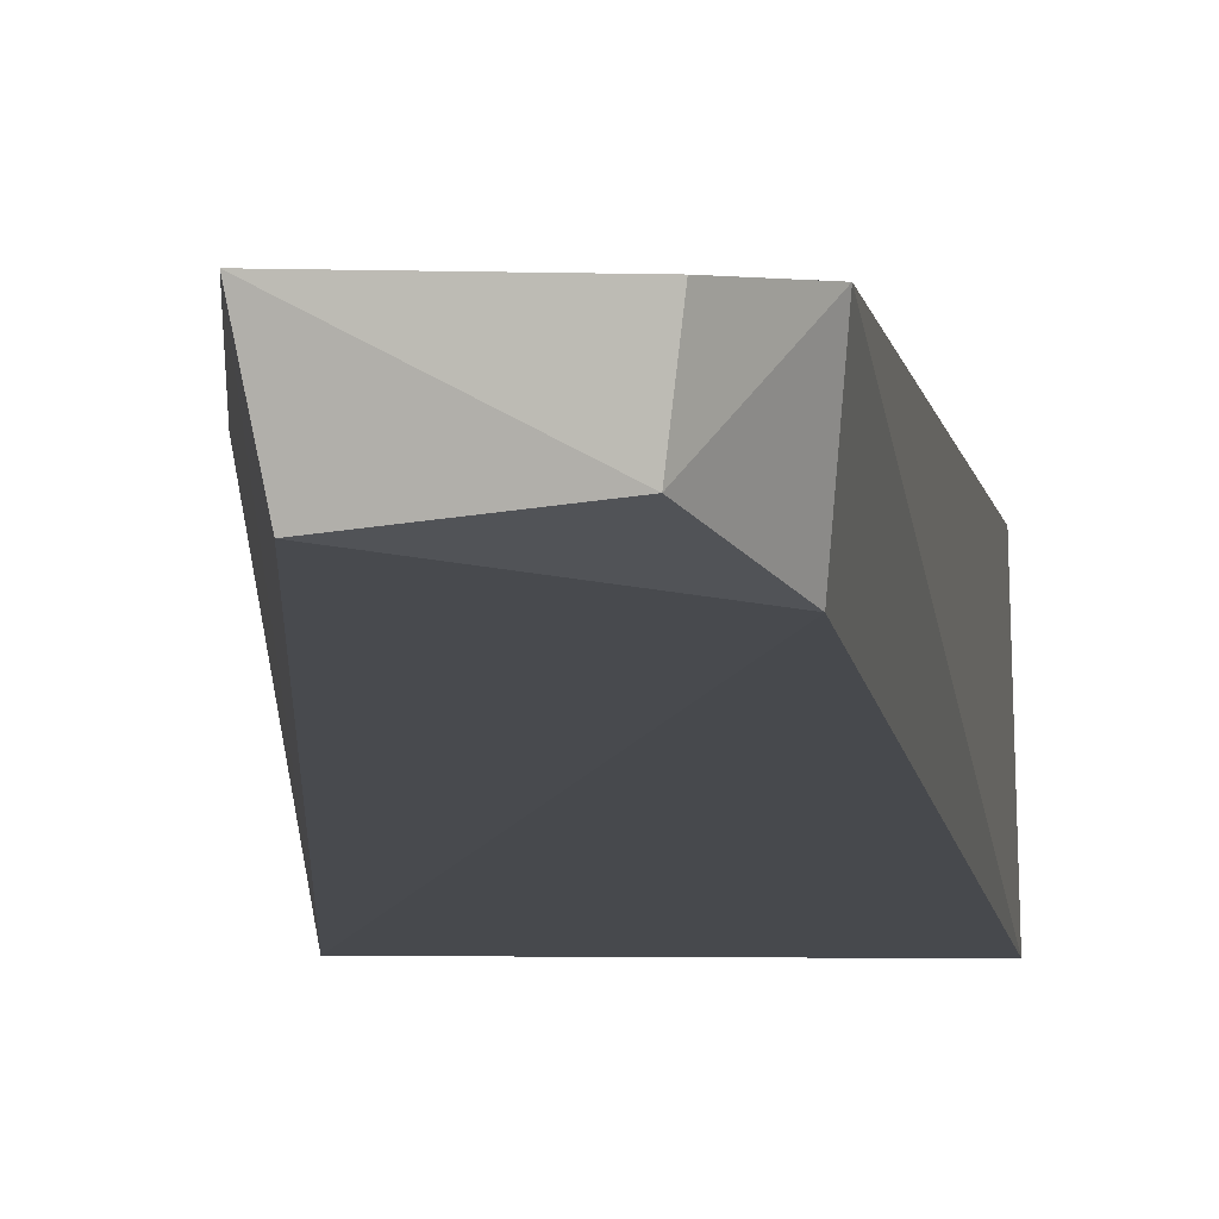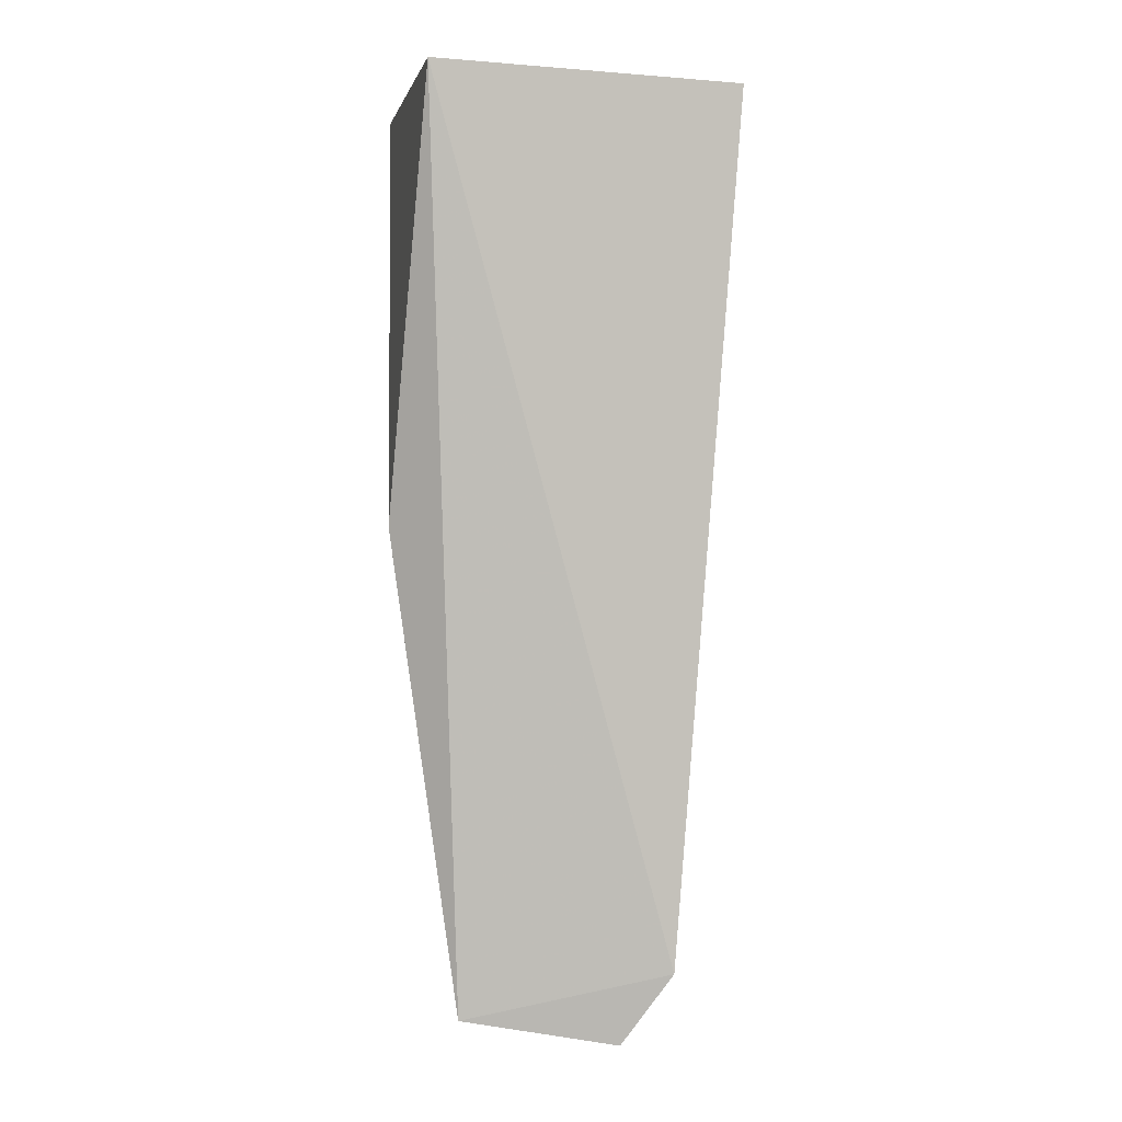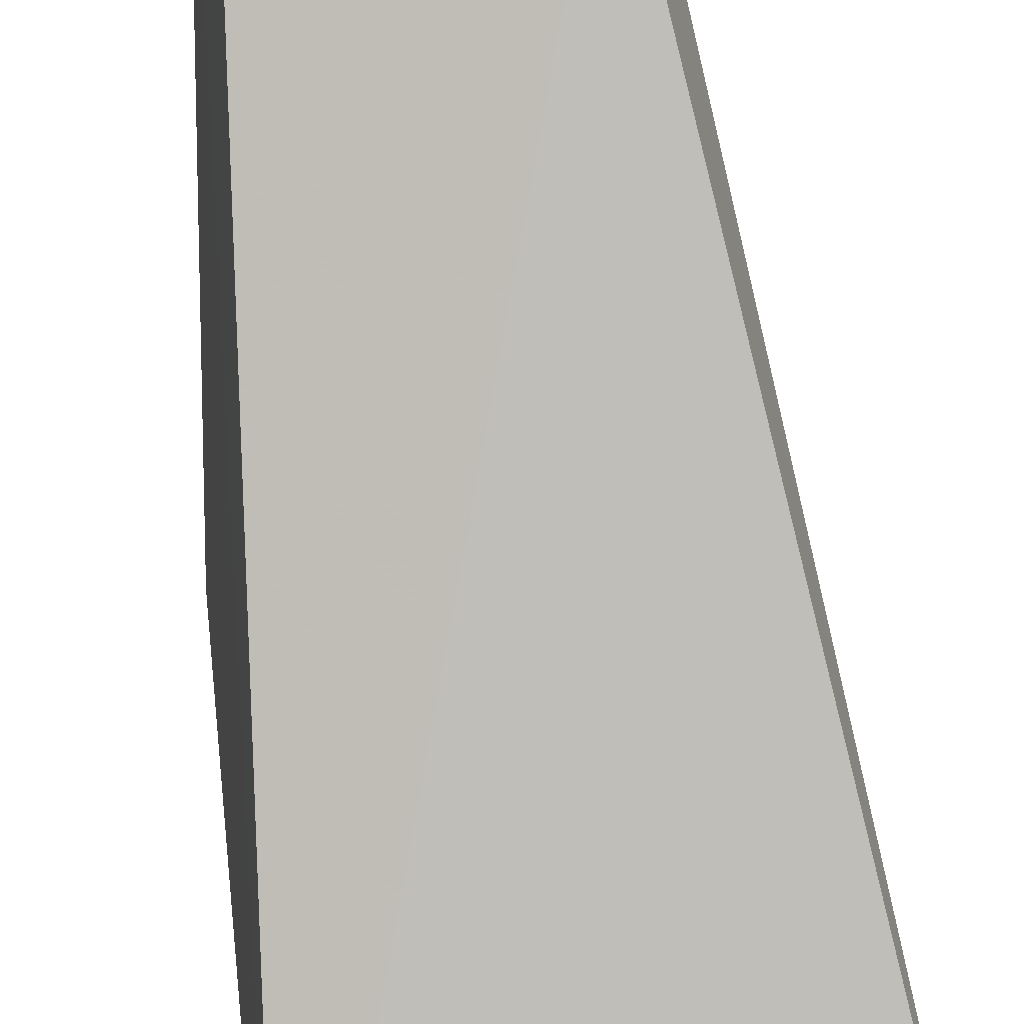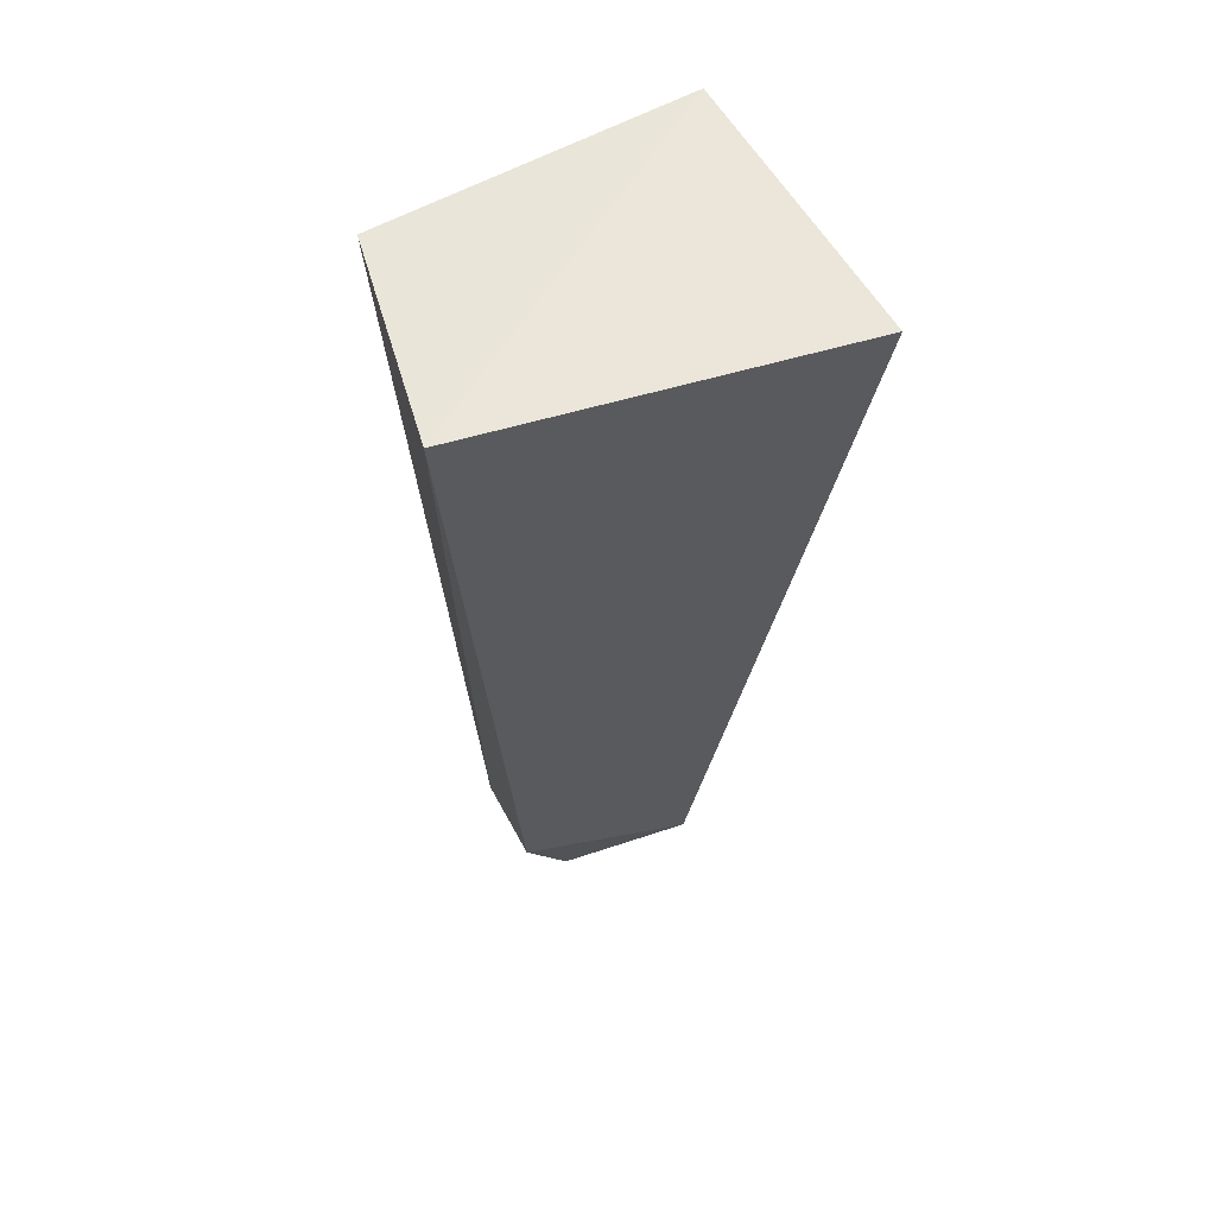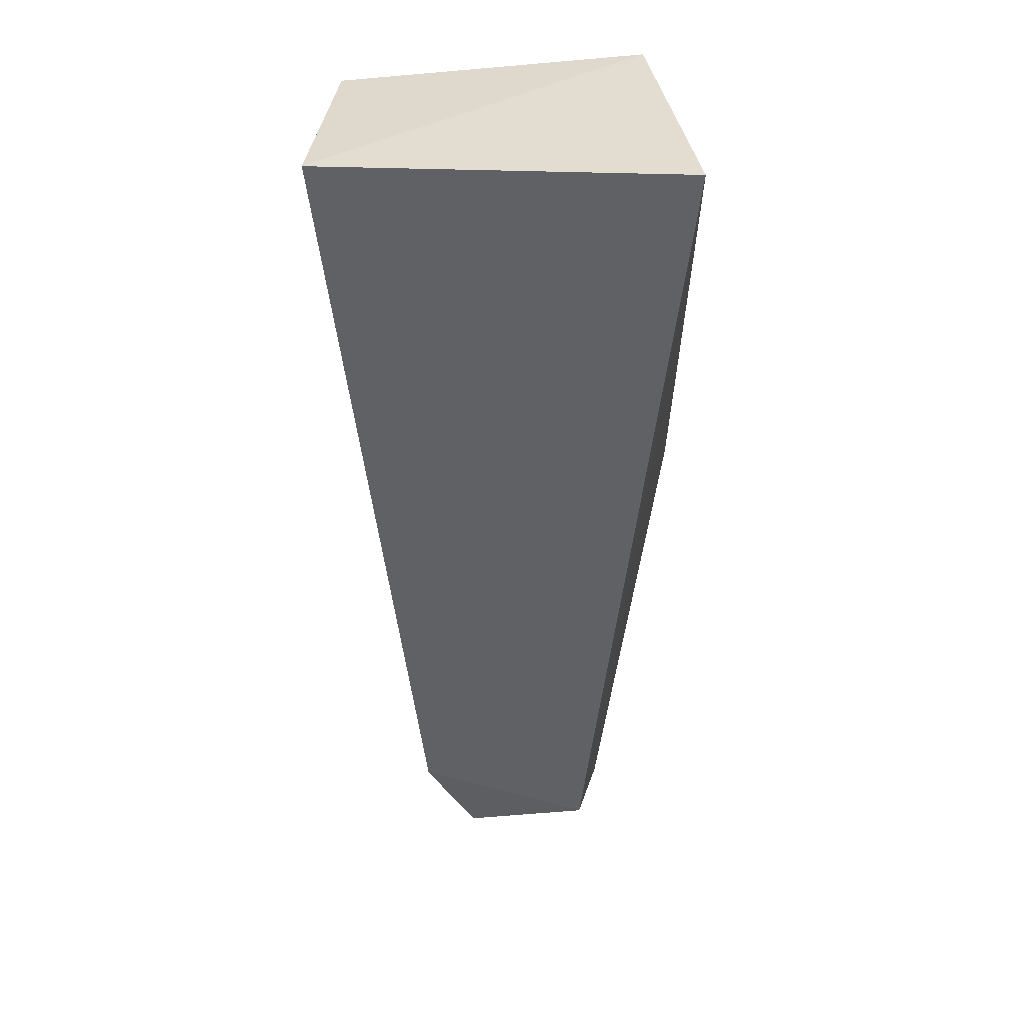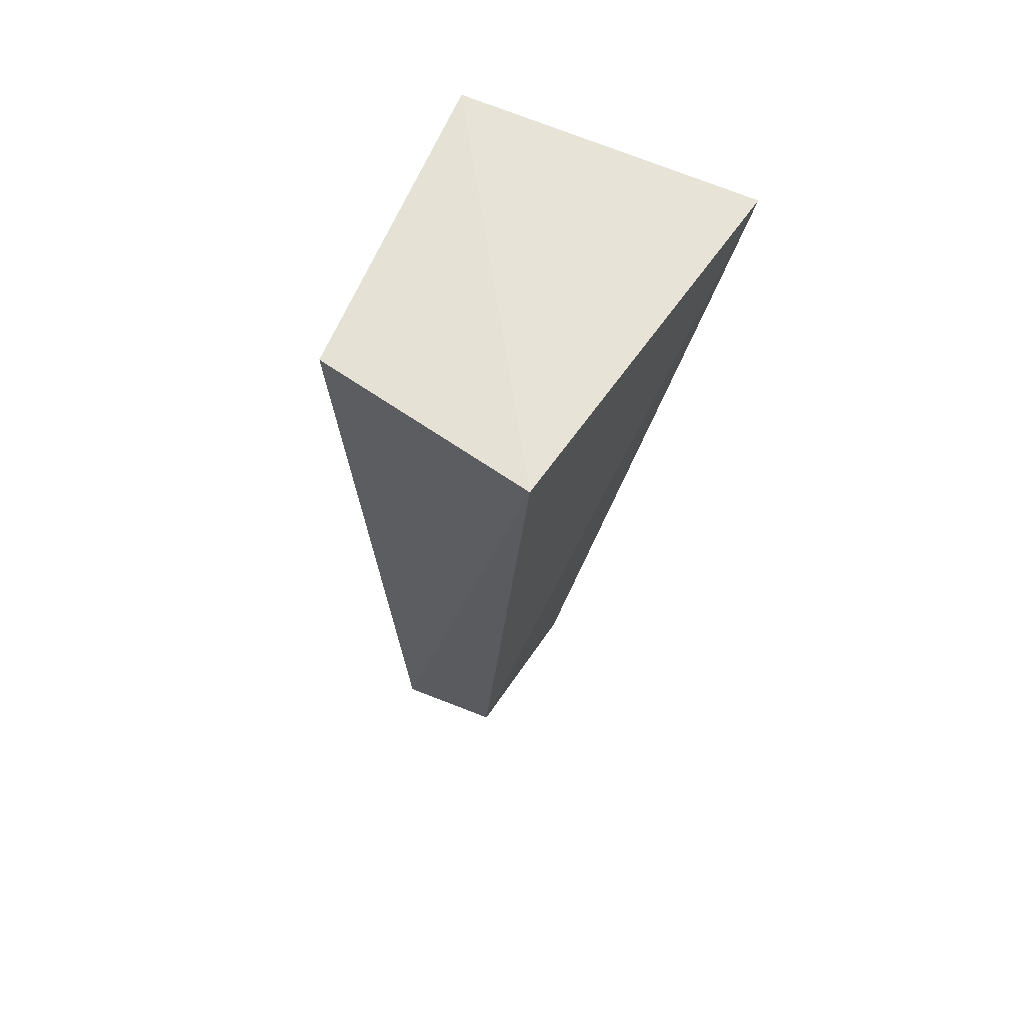
<metadata>
{"format":"obj","ext":"obj","renderer":"f3d","projection":"perspective","resolution":1024,"background":"white","views":[{"elev":-4.5,"azim":-176.2,"up":"+Y"},{"elev":0.9,"azim":179.4,"up":"+Z"},{"elev":-78.4,"azim":-171.8,"up":"+Y"},{"elev":54.8,"azim":-17.5,"up":"+Z"},{"elev":34.2,"azim":3.3,"up":"+Z"},{"elev":61.9,"azim":-55.1,"up":"+Z"}]}
</metadata>
<code>
v 0.01787 -0.08344 0.04736
v 0.00991 -0.06152 -0.04259
v 0.0165 -0.06139 0.004695
v 0.01237 -0.05514 0.0478
v -0.01788 -0.0836 0.04737
v -0.009736 -0.07232 -0.0344
v 0.008205 -0.07033 -0.04141
v -0.01731 -0.06161 0.04685
v -0.005609 -0.06227 -0.04521
v -0.01076 -0.06152 -0.03815
v -0.004737 -0.06924 -0.0445
f 1 2 3
f 1 3 4
f 3 2 4
f 5 1 4
f 6 1 5
f 7 2 1
f 7 1 6
f 8 5 4
f 10 6 5
f 10 5 8
f 10 8 4
f 10 4 2
f 10 2 9
f 11 7 6
f 11 10 9
f 11 6 10
f 11 9 2
f 11 2 7

</code>
